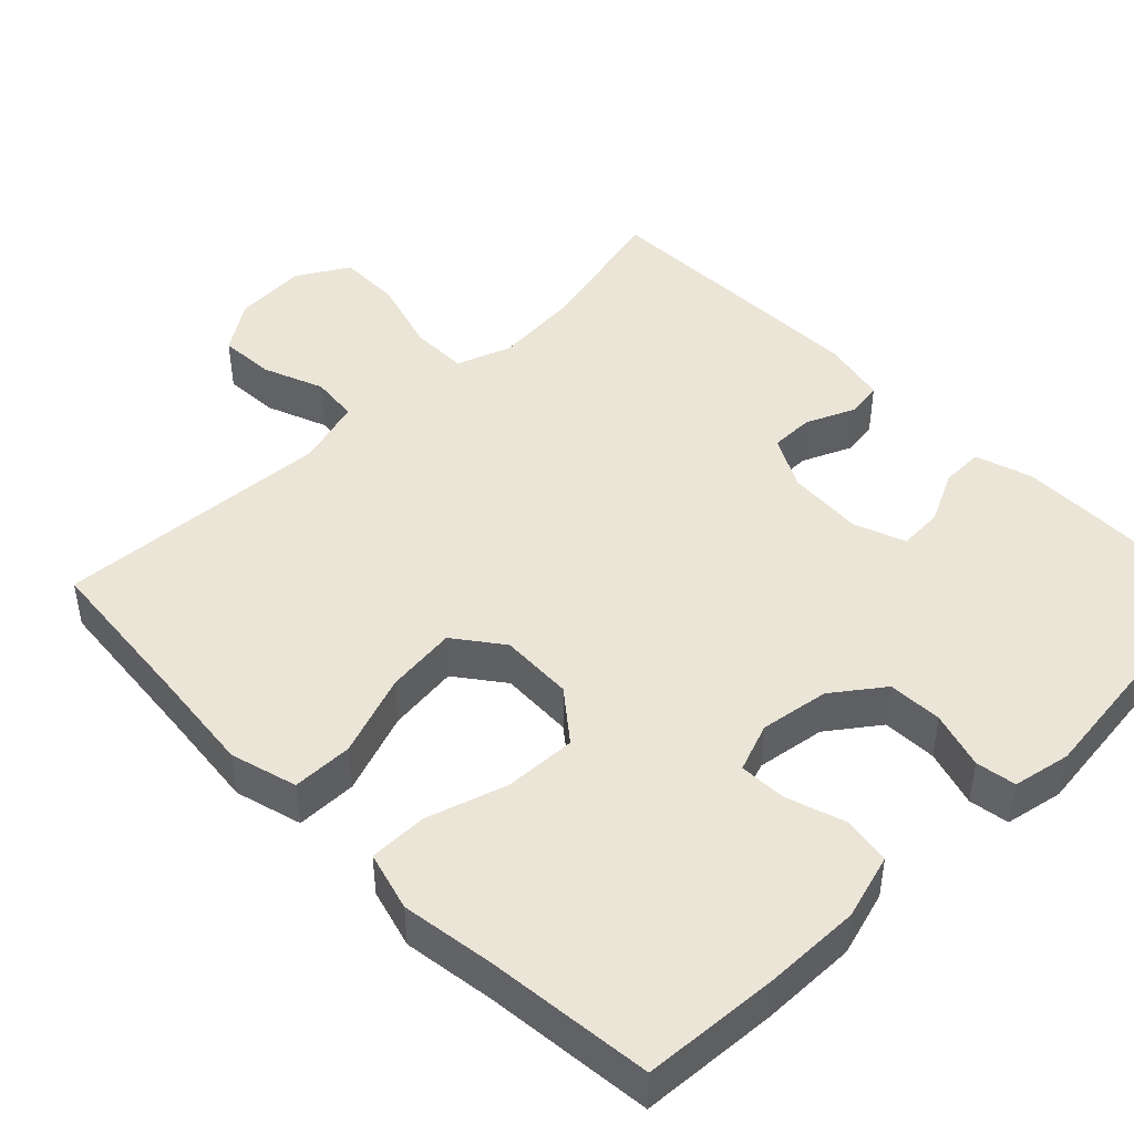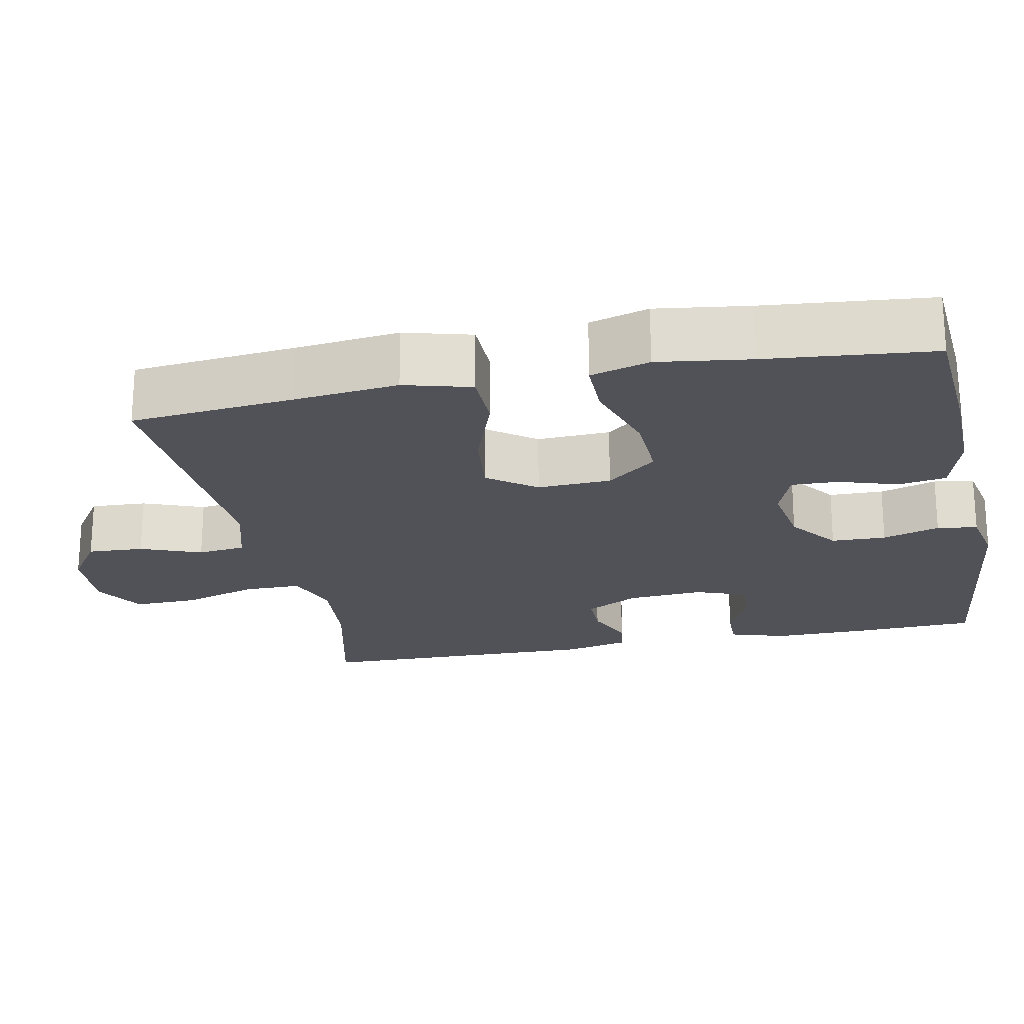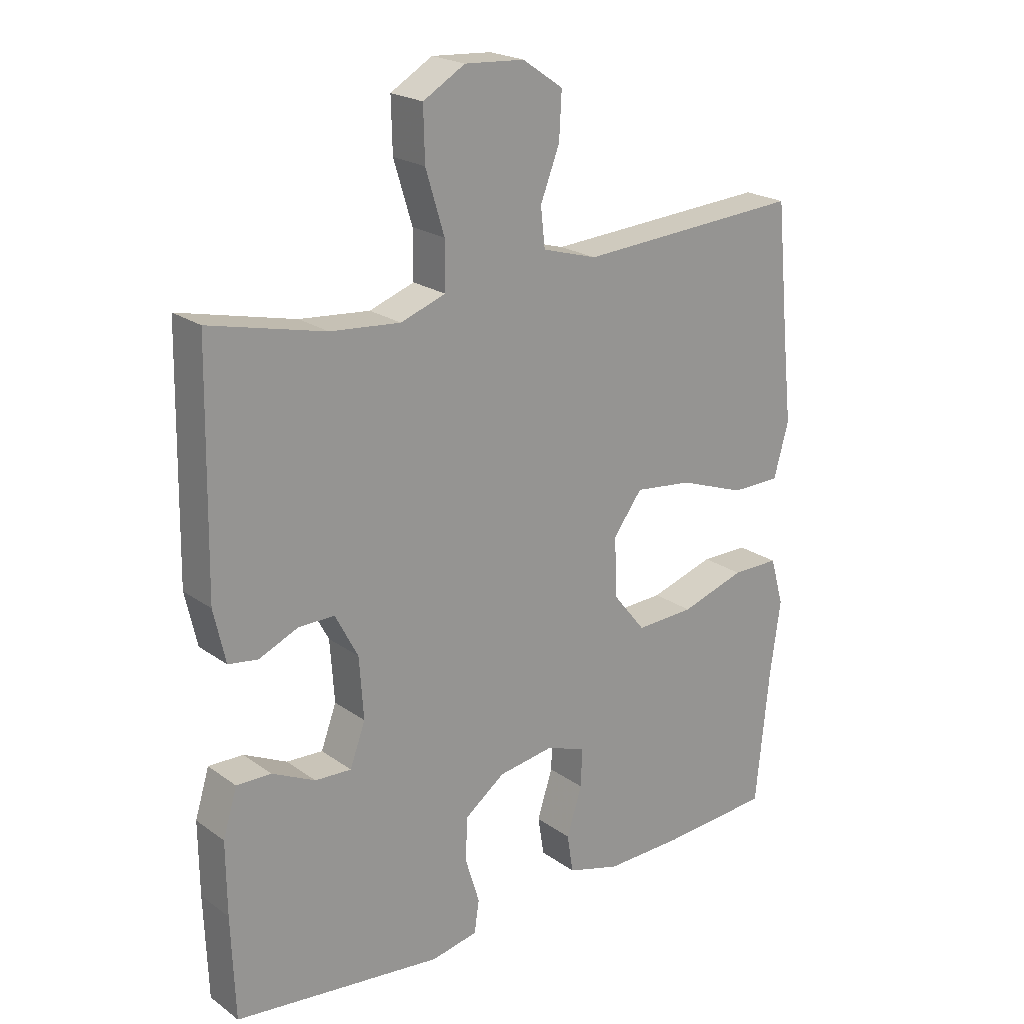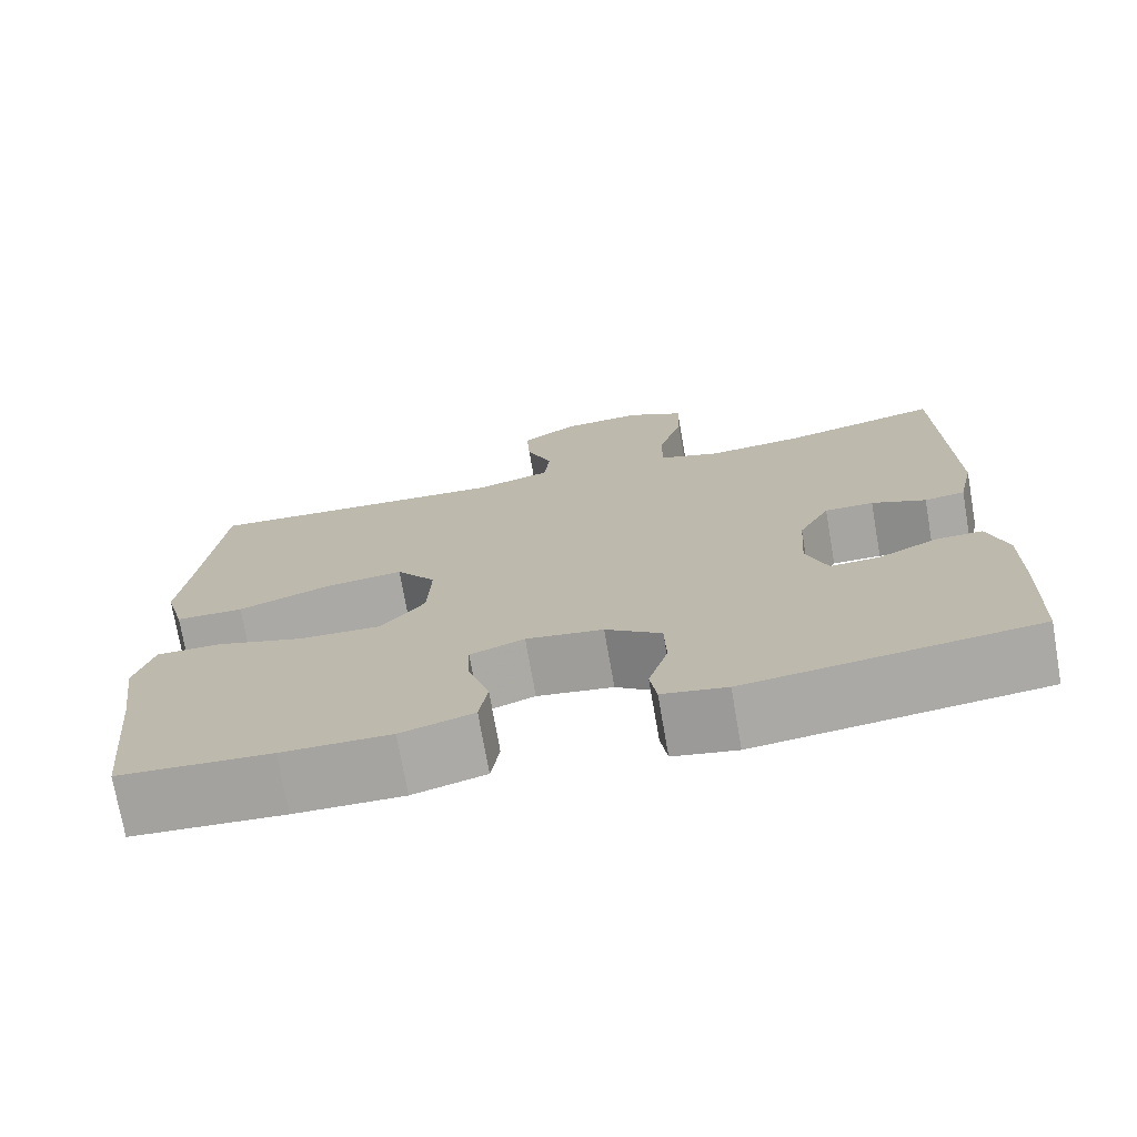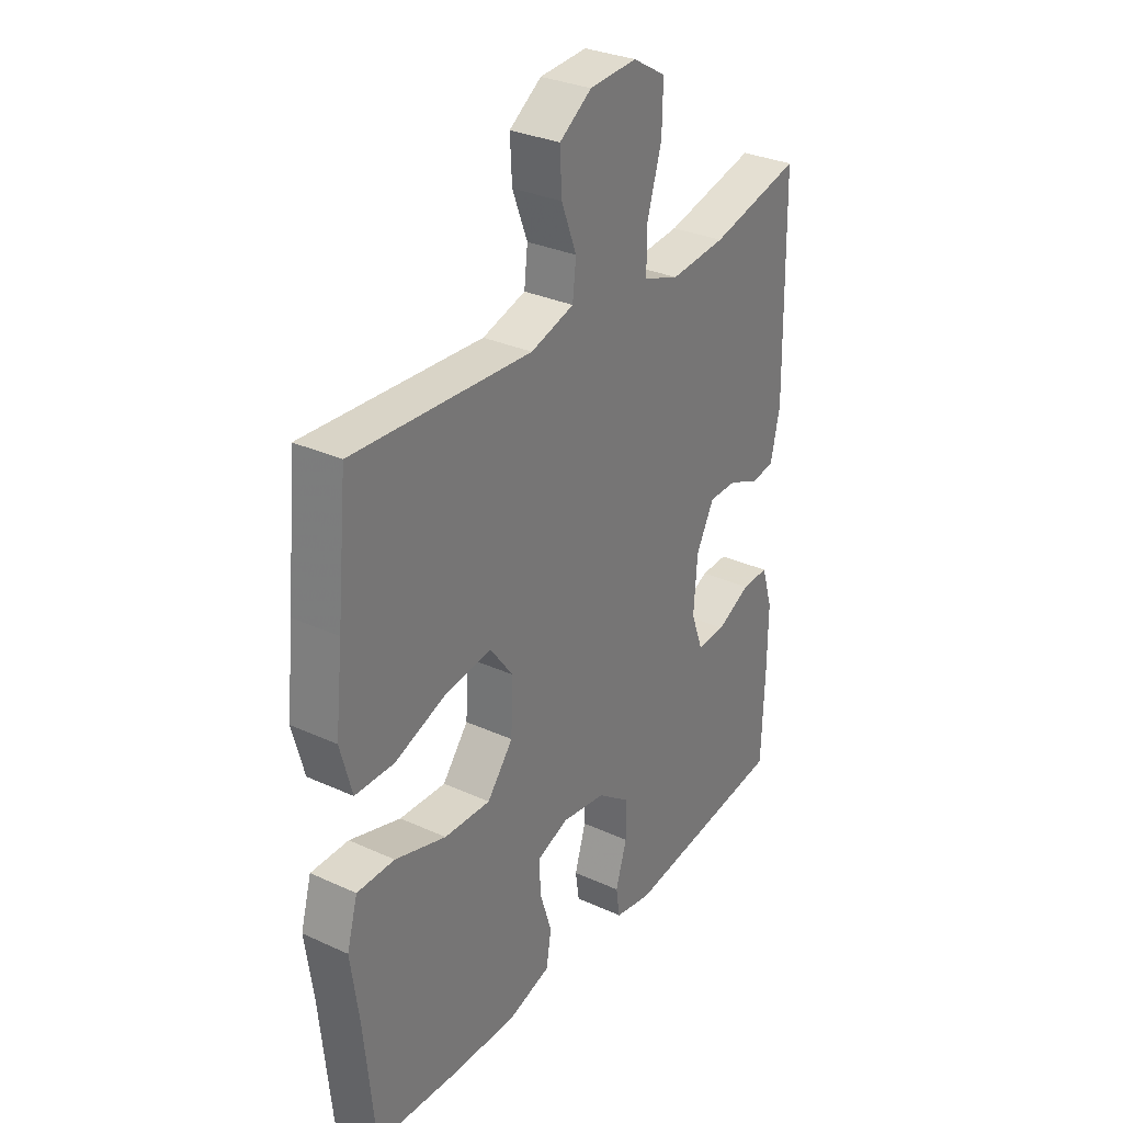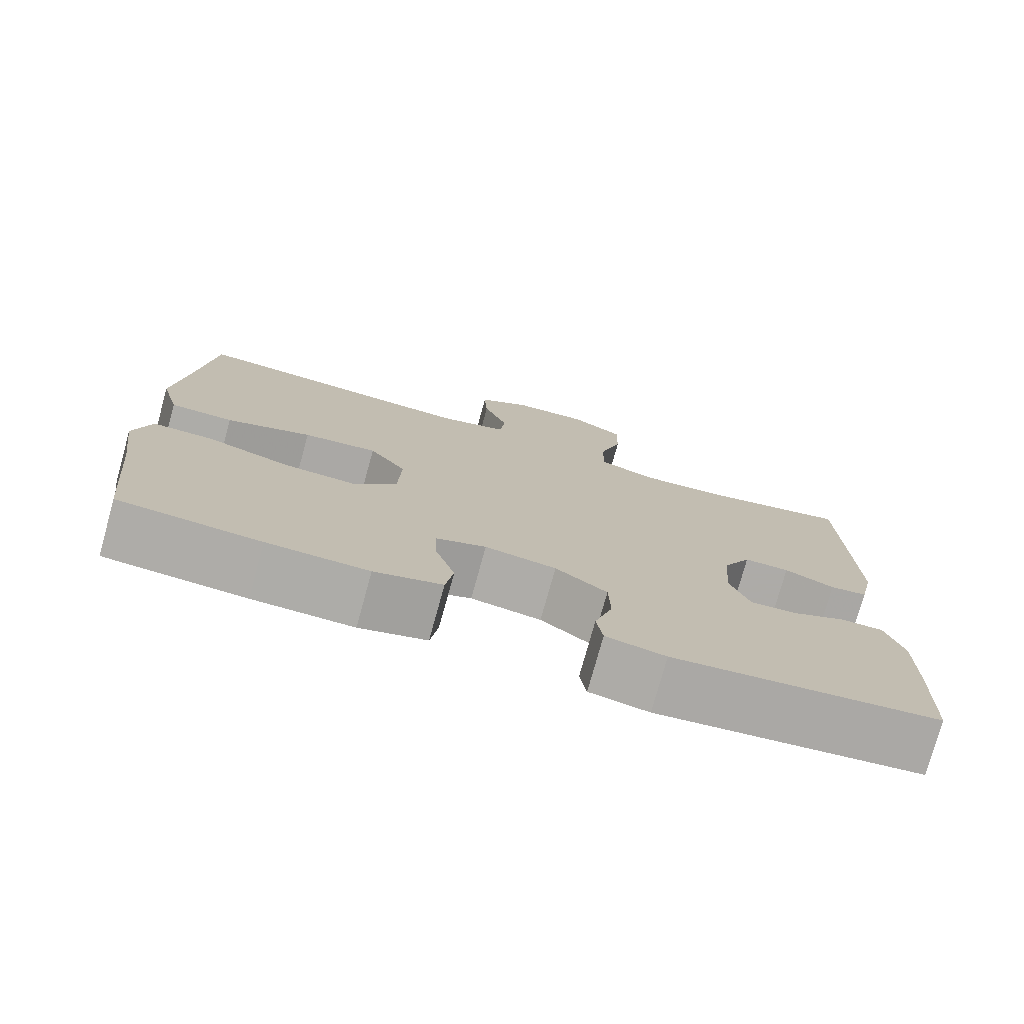
<metadata>
{"format":"obj","ext":"obj","renderer":"f3d","projection":"perspective","resolution":1024,"background":"white","views":[{"elev":45.6,"azim":135.5,"up":"+Y"},{"elev":-21.6,"azim":101.6,"up":"+Y"},{"elev":21.6,"azim":-39.0,"up":"+Z"},{"elev":-73.7,"azim":-170.1,"up":"+Z"},{"elev":31.1,"azim":123.1,"up":"+Z"},{"elev":-76.5,"azim":164.5,"up":"+Z"}]}
</metadata>
<code>
v -0.5 0.07 0.5
v -0.313 0.07 0.456
v -0.199 0.07 0.446
v -0.126 0.07 0.472
v -0.126 0.07 0.548
v -0.156 0.07 0.647
v -0.158 0.07 0.731
v -0.09 0.07 0.771
v 0.007 0.07 0.765
v 0.073 0.07 0.72
v 0.069 0.07 0.646
v 0.038 0.07 0.566
v 0.045 0.07 0.503
v 0.134 0.07 0.477
v 0.5 0.07 0.5
v 0.521 0.07 0.285
v 0.536 0.07 0.147
v 0.512 0.07 0.059
v 0.432 0.07 0.058
v 0.324 0.07 0.097
v 0.23 0.07 0.108
v 0.183 0.07 0.045
v 0.187 0.07 -0.052
v 0.24 0.07 -0.118
v 0.335 0.07 -0.114
v 0.44 0.07 -0.081
v 0.517 0.07 -0.081
v 0.539 0.07 -0.159
v 0.522 0.07 -0.28
v 0.5 0.07 -0.5
v 0.321 0.07 -0.512
v 0.193 0.07 -0.514
v 0.107 0.07 -0.489
v 0.097 0.07 -0.426
v 0.122 0.07 -0.348
v 0.124 0.07 -0.286
v 0.06 0.07 -0.262
v -0.031 0.07 -0.276
v -0.097 0.07 -0.325
v -0.099 0.07 -0.397
v -0.076 0.07 -0.472
v -0.084 0.07 -0.525
v -0.16 0.07 -0.54
v -0.5 0.07 -0.5
v -0.506 0.07 -0.333
v -0.507 0.07 -0.215
v -0.484 0.07 -0.14
v -0.428 0.07 -0.141
v -0.358 0.07 -0.175
v -0.299 0.07 -0.178
v -0.274 0.07 -0.11
v -0.281 0.07 -0.01
v -0.318 0.07 0.06
v -0.376 0.07 0.06
v -0.44 0.07 0.032
v -0.488 0.07 0.039
v -0.507 0.07 0.124
v -0.5 0 0.5
v -0.313 0 0.456
v -0.199 0 0.446
v -0.126 0 0.472
v -0.126 0 0.548
v -0.156 0 0.647
v -0.158 0 0.731
v -0.09 0 0.771
v 0.007 0 0.765
v 0.073 0 0.72
v 0.069 0 0.646
v 0.038 0 0.566
v 0.045 0 0.503
v 0.134 0 0.477
v 0.5 0 0.5
v 0.521 0 0.285
v 0.536 0 0.147
v 0.512 0 0.059
v 0.432 0 0.058
v 0.324 0 0.097
v 0.23 0 0.108
v 0.183 0 0.045
v 0.187 0 -0.052
v 0.24 0 -0.118
v 0.335 0 -0.114
v 0.44 0 -0.081
v 0.517 0 -0.081
v 0.539 0 -0.159
v 0.522 0 -0.28
v 0.5 0 -0.5
v 0.321 0 -0.512
v 0.193 0 -0.514
v 0.107 0 -0.489
v 0.097 0 -0.426
v 0.122 0 -0.348
v 0.124 0 -0.286
v 0.06 0 -0.262
v -0.031 0 -0.276
v -0.097 0 -0.325
v -0.099 0 -0.397
v -0.076 0 -0.472
v -0.084 0 -0.525
v -0.16 0 -0.54
v -0.5 0 -0.5
v -0.506 0 -0.333
v -0.507 0 -0.215
v -0.484 0 -0.14
v -0.428 0 -0.141
v -0.358 0 -0.175
v -0.299 0 -0.178
v -0.274 0 -0.11
v -0.281 0 -0.01
v -0.318 0 0.06
v -0.376 0 0.06
v -0.44 0 0.032
v -0.488 0 0.039
v -0.507 0 0.124
f 57 1 2
f 56 57 2
f 55 56 2
f 54 55 2
f 53 54 2 3
f 52 53 3 4
f 51 52 4
f 47 48 49
f 46 47 49
f 45 46 49
f 44 45 49
f 43 44 49
f 42 43 49
f 41 42 49
f 40 41 49
f 39 40 49 50
f 38 39 50 51
f 33 34 35
f 32 33 35
f 31 32 35
f 30 31 35
f 29 30 35
f 29 35 36
f 28 29 36
f 27 28 36
f 26 27 36
f 25 26 36
f 24 25 36 37
f 18 19 20
f 17 18 20
f 16 17 20
f 16 20 21
f 15 16 21
f 14 15 21
f 13 14 21 22
f 10 11 12
f 9 10 12
f 8 9 12
f 7 8 12
f 6 7 12
f 5 6 12
f 4 5 12 13
f 13 22 23
f 4 13 23
f 51 4 23
f 37 38 51
f 24 37 51
f 23 24 51
f 59 58 114
f 59 114 113
f 59 113 112
f 59 112 111
f 60 59 111 110
f 61 60 110 109
f 61 109 108
f 106 105 104
f 106 104 103
f 106 103 102
f 106 102 101
f 106 101 100
f 106 100 99
f 106 99 98
f 106 98 97
f 107 106 97 96
f 108 107 96 95
f 92 91 90
f 92 90 89
f 92 89 88
f 92 88 87
f 92 87 86
f 93 92 86
f 93 86 85
f 93 85 84
f 93 84 83
f 93 83 82
f 94 93 82 81
f 77 76 75
f 77 75 74
f 77 74 73
f 78 77 73
f 78 73 72
f 78 72 71
f 79 78 71 70
f 69 68 67
f 69 67 66
f 69 66 65
f 69 65 64
f 69 64 63
f 69 63 62
f 70 69 62 61
f 80 79 70
f 80 70 61
f 80 61 108
f 108 95 94
f 108 94 81
f 108 81 80
f 1 58 59 2
f 2 59 60 3
f 3 60 61 4
f 4 61 62 5
f 5 62 63 6
f 6 63 64 7
f 7 64 65 8
f 8 65 66 9
f 9 66 67 10
f 10 67 68 11
f 11 68 69 12
f 12 69 70 13
f 13 70 71 14
f 14 71 72 15
f 15 72 73 16
f 16 73 74 17
f 17 74 75 18
f 18 75 76 19
f 19 76 77 20
f 20 77 78 21
f 21 78 79 22
f 22 79 80 23
f 23 80 81 24
f 24 81 82 25
f 25 82 83 26
f 26 83 84 27
f 27 84 85 28
f 28 85 86 29
f 29 86 87 30
f 30 87 88 31
f 31 88 89 32
f 32 89 90 33
f 33 90 91 34
f 34 91 92 35
f 35 92 93 36
f 36 93 94 37
f 37 94 95 38
f 38 95 96 39
f 39 96 97 40
f 40 97 98 41
f 41 98 99 42
f 42 99 100 43
f 43 100 101 44
f 44 101 102 45
f 45 102 103 46
f 46 103 104 47
f 47 104 105 48
f 48 105 106 49
f 49 106 107 50
f 50 107 108 51
f 51 108 109 52
f 52 109 110 53
f 53 110 111 54
f 54 111 112 55
f 55 112 113 56
f 56 113 114 57
f 57 114 58 1

</code>
